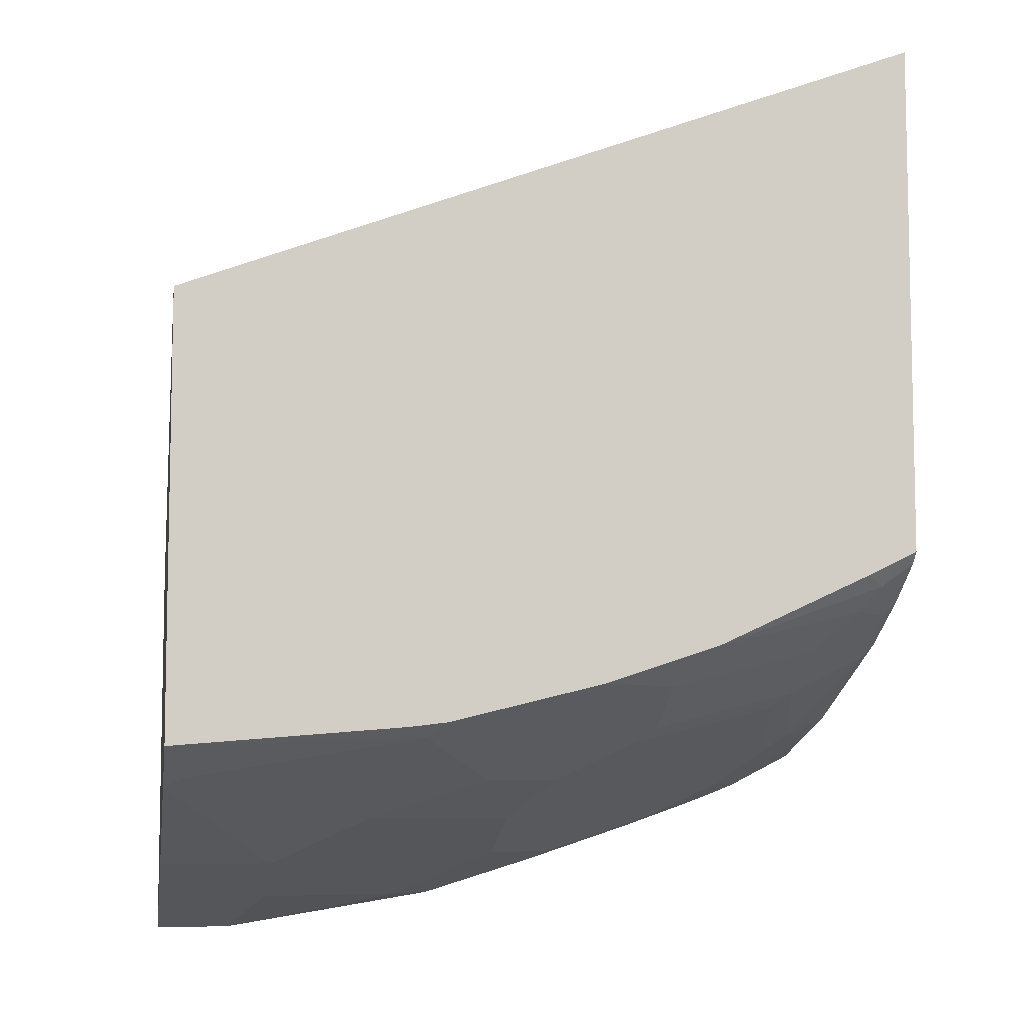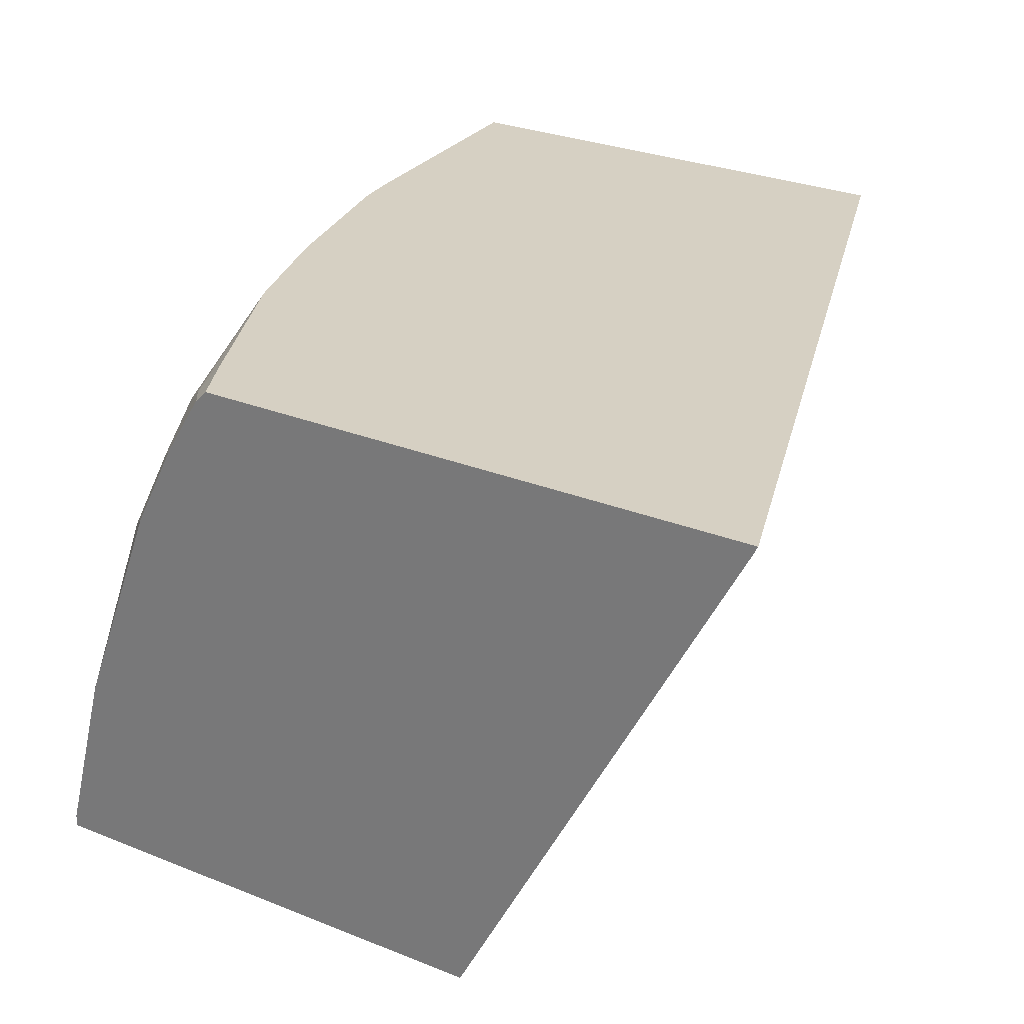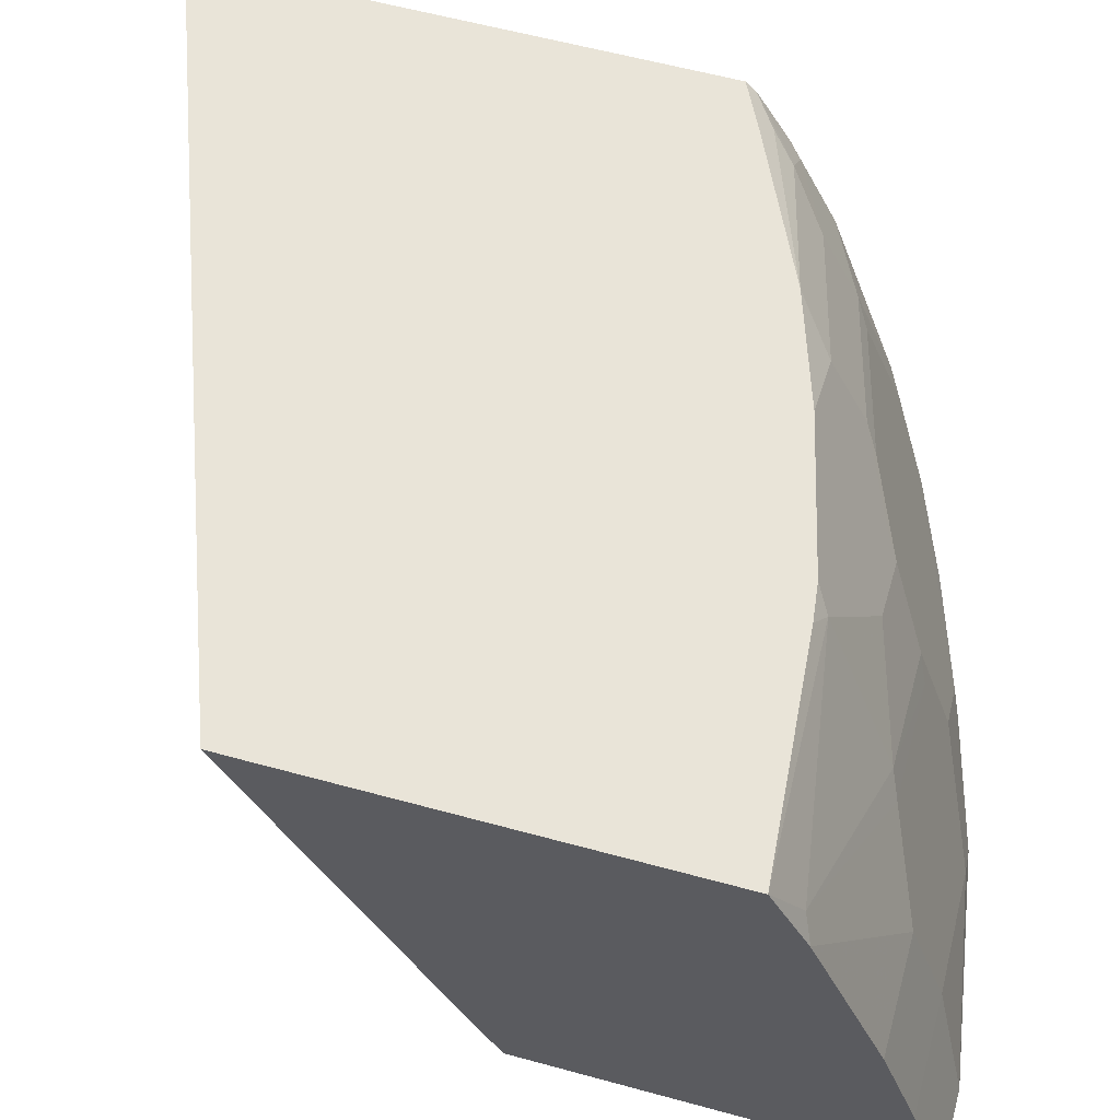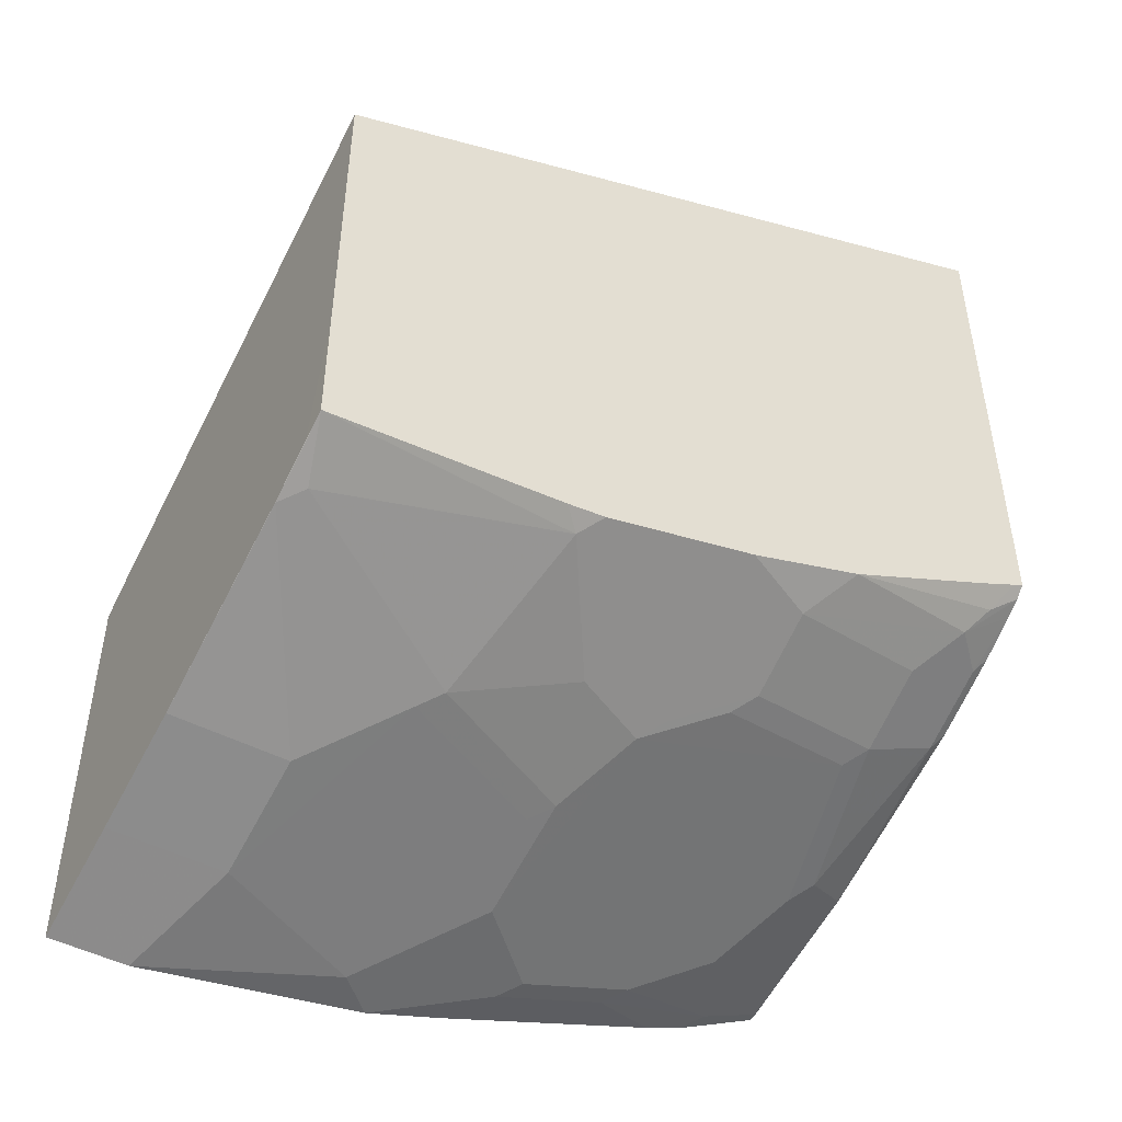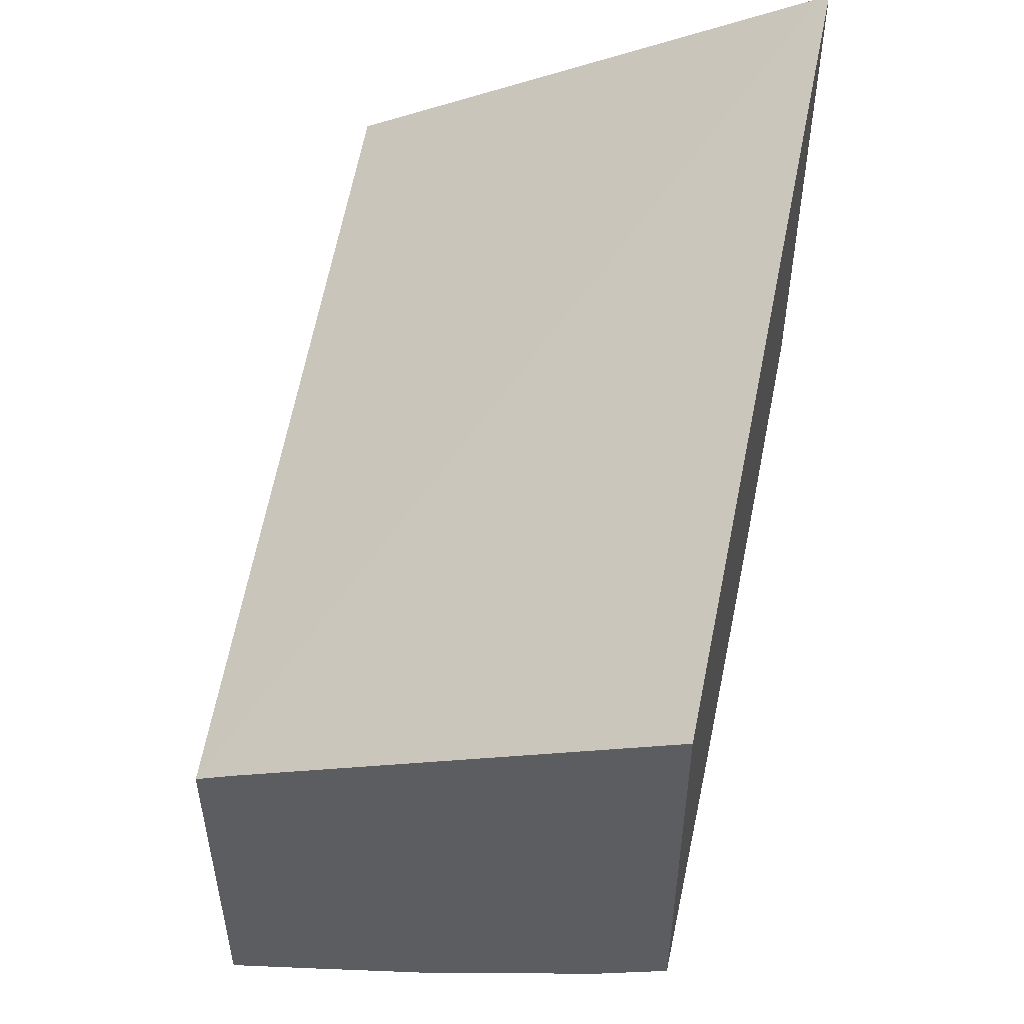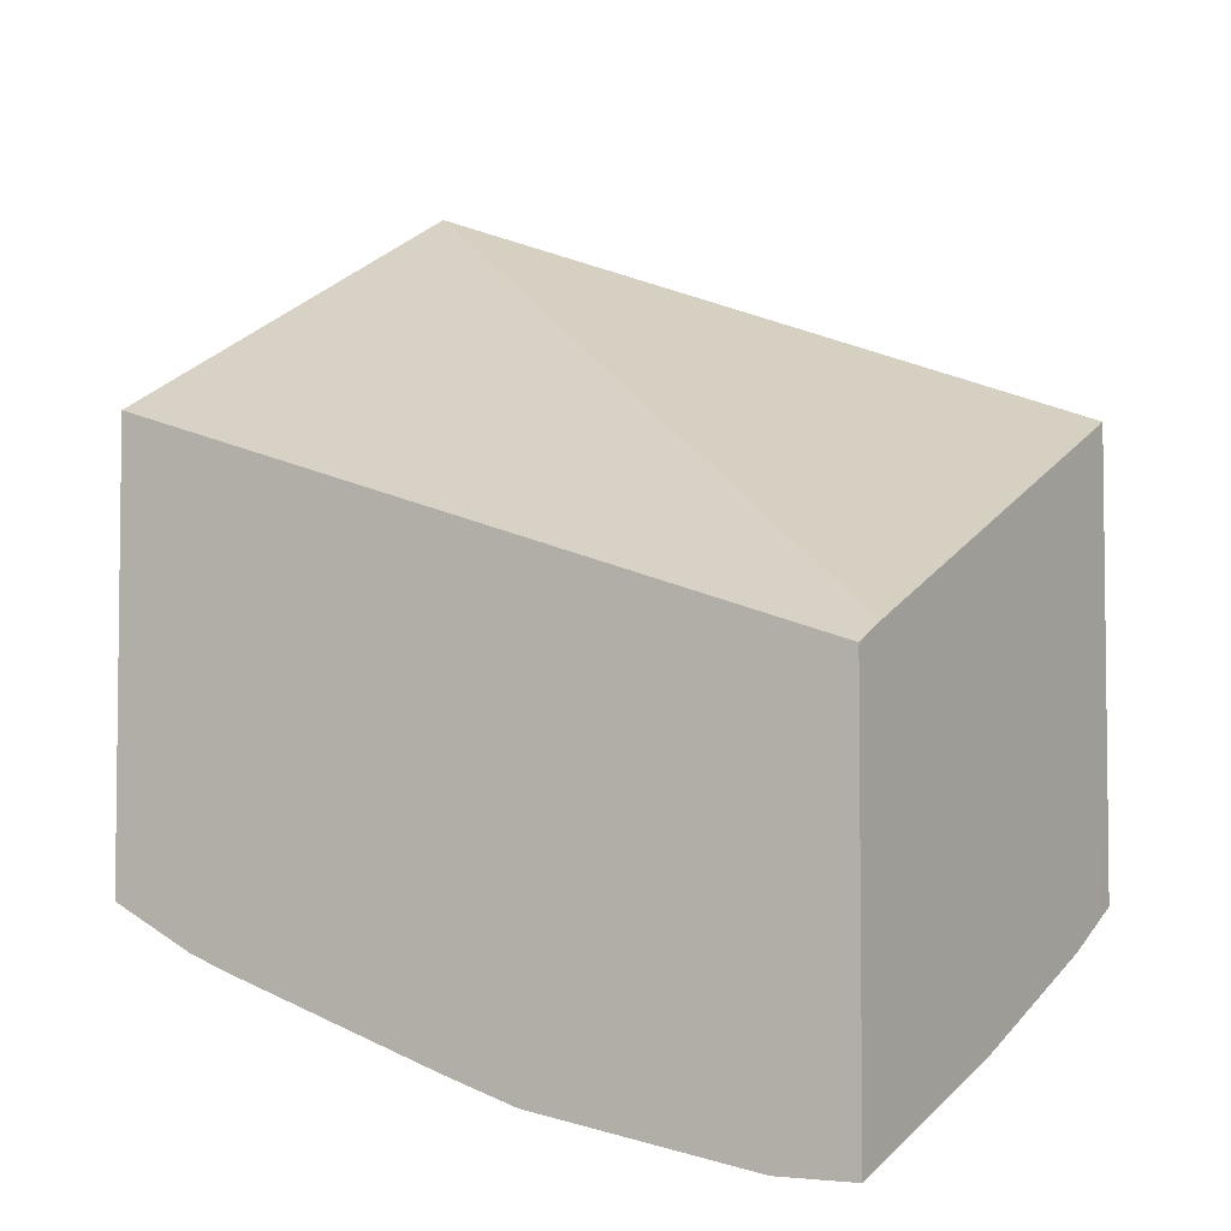
<metadata>
{"format":"obj","ext":"obj","renderer":"f3d","projection":"perspective","resolution":1024,"background":"white","views":[{"elev":-7.6,"azim":-9.1,"up":"+Y"},{"elev":26.5,"azim":122.8,"up":"+Z"},{"elev":60.1,"azim":-74.4,"up":"+Z"},{"elev":-47.8,"azim":-30.4,"up":"+Y"},{"elev":51.2,"azim":-77.7,"up":"+Y"},{"elev":-4.3,"azim":-148.2,"up":"+Y"}]}
</metadata>
<code>
v -0.0001421 -0.3461 0.1541
v 0.03903 -0.3461 0.1541
v -0.0001421 -0.3271 0.2117
v -0.0001421 -0.1456 0.1541
v 0.05774 -0.3271 0.2117
v 0.1541 -0.3271 0.1541
v 0.1347 -0.3271 0.1732
v -0.0001421 -0.3079 0.2694
v -0.0001421 -0.1411 0.1603
v -3.306e-05 -0.1442 0.1541
v 0.05774 -0.3079 0.2694
v 0.1732 -0.2887 0.2694
v 0.09622 -0.2887 0.3079
v 0.1926 -0.315 0.1541
v 0.2117 -0.3079 0.1732
v 0.2213 -0.3031 0.1828
v 0.1828 -0.3031 0.2213
v 3.28e-06 -0.2694 0.3656
v -0.0001421 -0.2693 0.3656
v -0.0001421 -0.1347 0.1731
v 0.3711 0.1085 0.4039
v 0.3711 0.1062 0.3995
v 0.3711 -0.02617 0.1541
v 0.009632 -0.2646 0.3752
v 0.1828 -0.2838 0.279
v 0.1059 -0.2838 0.3175
v 0.2503 -0.2958 0.1541
v 0.2694 -0.2887 0.1732
v 0.279 -0.2838 0.1828
v 0.3175 -0.2646 0.2021
v 0.202 -0.2646 0.3175
v 0.279 -0.2646 0.2406
v 0.3175 -0.2261 0.3175
v 3.28e-06 -0.2566 0.3913
v -0.0001421 -0.2629 0.3785
v -0.0001421 -0.03213 0.3976
v -6.94e-05 -0.02897 0.4039
v 0.3711 -0.1513 0.4039
v 0.3711 -0.2474 0.1541
v 0.1251 -0.2453 0.3945
v 3.28e-06 -0.2503 0.4039
v 0.1636 -0.2646 0.3368
v 0.3079 -0.2766 0.1541
v 0.3273 -0.2693 0.1541
v 0.3367 -0.2646 0.1636
v 0.3271 -0.2574 0.2117
v 0.3367 -0.2453 0.2406
v 0.2117 -0.2574 0.3271
v 0.2405 -0.2453 0.3368
v 0.3464 -0.2381 0.2502
v 0.3271 -0.2189 0.3271
v -0.0001421 -0.2566 0.3911
v -0.0001421 -0.03208 0.3977
v -0.0001421 -0.04205 0.4039
v 0.3658 -0.154 0.4039
v 0.3711 -0.1567 0.3987
v 0.3711 -0.2474 0.1594
v 0.3658 -0.2501 0.1541
v 0.2115 -0.219 0.4039
v 0.1345 -0.2382 0.4039
v 0.1155 -0.2406 0.4039
v 0.1732 -0.2574 0.3464
v -0.0001057 -0.2502 0.4039
v 0.3464 -0.2574 0.1732
v 0.3656 -0.2381 0.2117
v 0.2501 -0.2381 0.3464
v 0.2501 -0.2189 0.3849
v 0.3711 -0.2282 0.2364
v 0.3656 -0.1996 0.3271
v 0.3271 -0.1996 0.3656
v -0.0001421 -0.2565 0.3912
v -0.0001421 -0.1873 0.4039
v 0.3464 -0.1636 0.4039
v 0.356 -0.1684 0.3945
v 0.3464 -0.1804 0.3849
v 0.3711 -0.1619 0.3903
v 0.3711 -0.2323 0.2198
v 0.2692 -0.1998 0.4039
v 0.3711 -0.1928 0.3326
v 0.3711 -0.1736 0.3711
v 0.3656 -0.1804 0.3656
f 33 50 51
f 31 33 49
f 31 49 66
f 30 33 32
f 31 66 48
f 33 47 50
f 31 48 62
f 31 62 42
f 36 53 37
f 33 66 49
f 34 41 52
f 34 52 35
f 37 53 54
f 39 57 58
f 30 47 33
f 38 55 56
f 33 51 66
f 30 50 47
f 24 26 40
f 30 64 46
f 21 77 57
f 40 59 60
f 21 57 39
f 21 39 23
f 21 23 22
f 24 40 41
f 24 41 34
f 30 46 50
f 25 31 42
f 26 42 40
f 27 43 28
f 28 43 44
f 28 44 45
f 28 45 29
f 29 45 30
f 30 45 64
f 25 42 26
f 40 60 61
f 68 79 69
f 40 42 62
f 57 77 65
f 57 65 64
f 59 67 78
f 59 62 67
f 63 72 71
f 65 77 68
f 67 70 75
f 56 75 76
f 67 75 78
f 69 80 81
f 70 81 75
f 73 78 74
f 74 78 75
f 75 81 76
f 76 81 80
f 21 68 77
f 69 79 80
f 56 74 75
f 55 74 56
f 55 73 74
f 40 62 59
f 41 63 52
f 44 58 45
f 45 58 57
f 45 57 64
f 46 64 65
f 46 65 50
f 48 66 67
f 48 67 62
f 50 65 68
f 50 68 69
f 50 69 51
f 51 69 81
f 51 81 70
f 51 70 67
f 51 67 66
f 52 63 71
f 40 61 41
f 21 79 68
f 21 55 38
f 21 76 80
f 1 43 27
f 1 27 14
f 1 14 6
f 1 6 2
f 2 6 7
f 2 7 5
f 3 5 11
f 1 44 43
f 3 11 8
f 5 7 12
f 5 12 13
f 5 13 11
f 6 14 15
f 6 15 16
f 6 16 7
f 7 16 17
f 4 9 10
f 7 17 12
f 1 58 44
f 1 23 39
f 21 80 79
f 1 2 5
f 1 5 3
f 1 3 8
f 1 8 19
f 1 19 35
f 1 35 52
f 1 39 58
f 1 52 71
f 1 72 54
f 1 54 53
f 1 36 20
f 1 20 9
f 1 9 4
f 1 4 10
f 1 10 23
f 1 71 72
f 8 11 18
f 1 53 36
f 9 20 21
f 18 34 35
f 18 35 19
f 20 36 37
f 20 37 21
f 21 37 54
f 21 54 72
f 21 72 63
f 18 24 34
f 21 63 41
f 21 61 60
f 21 59 78
f 21 78 73
f 21 73 55
f 21 38 56
f 8 18 19
f 21 56 76
f 21 41 61
f 17 33 31
f 21 60 59
f 17 30 32
f 9 22 10
f 17 32 33
f 9 21 22
f 10 22 23
f 11 13 24
f 12 25 26
f 12 26 13
f 12 17 25
f 11 24 18
f 14 27 28
f 17 31 25
f 14 28 15
f 15 28 16
f 16 28 29
f 13 26 24
f 16 29 30
f 16 30 17

</code>
